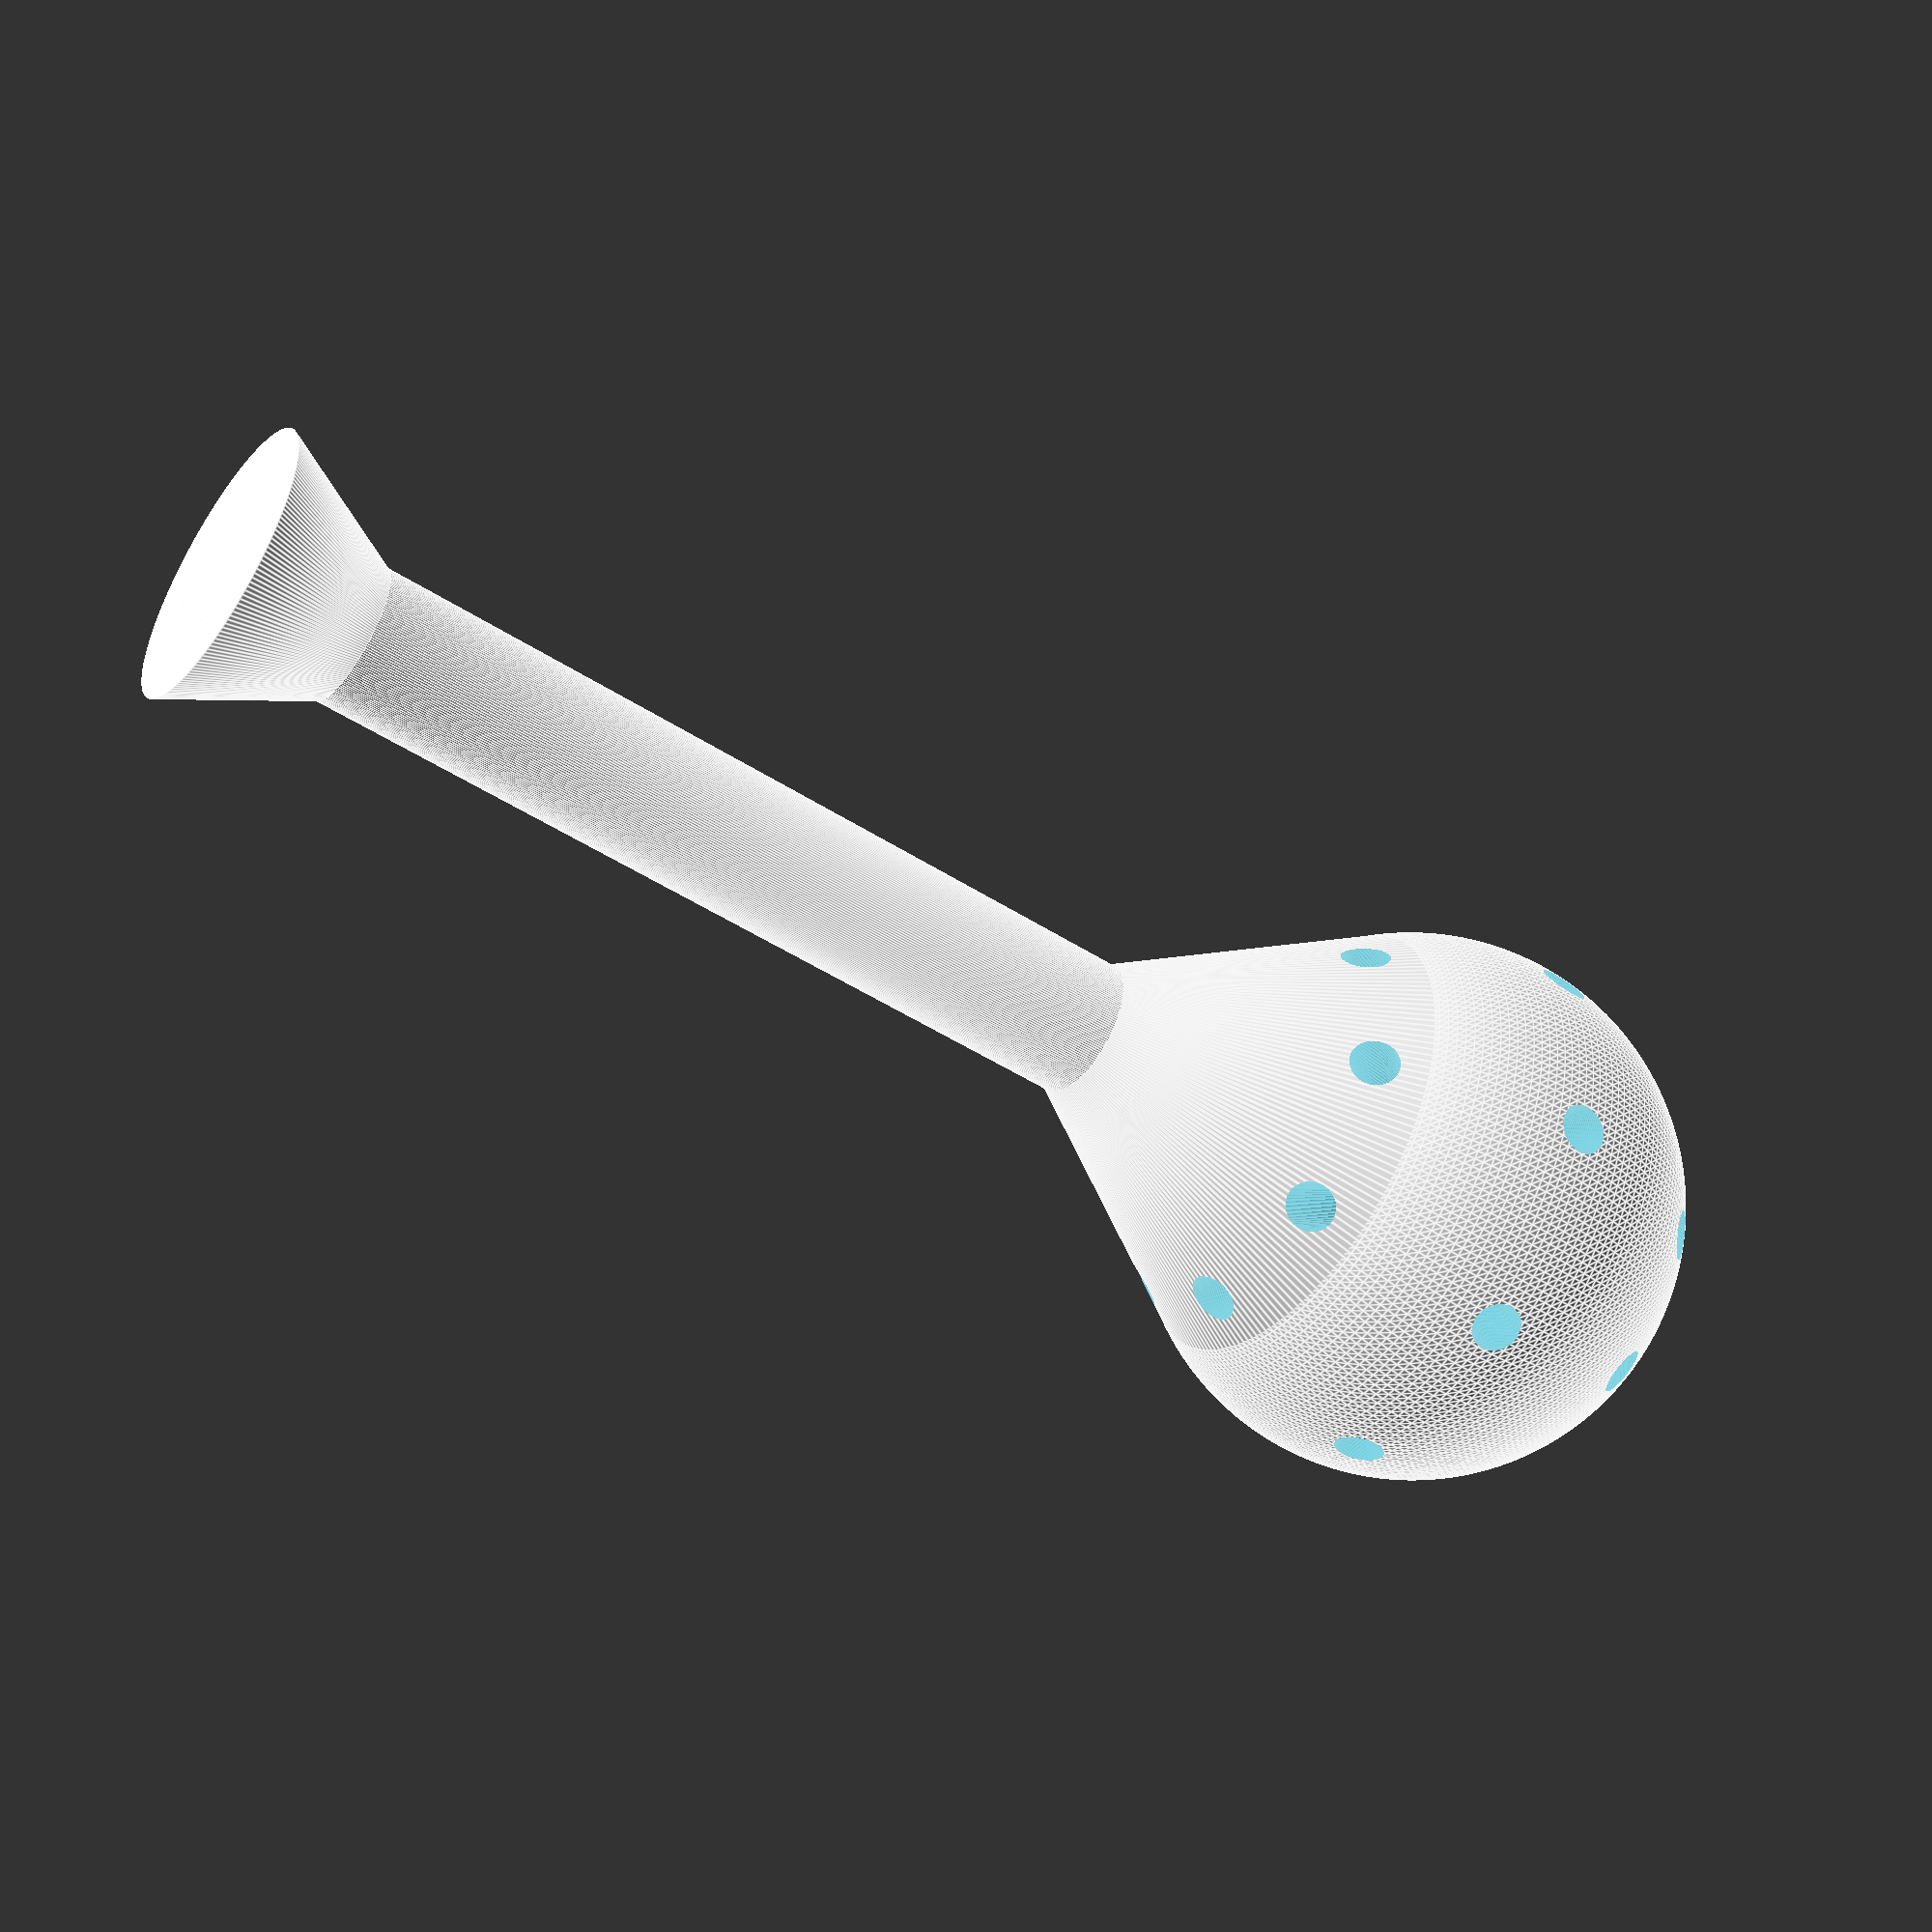
<openscad>
$fn = 200;

screw_width = 2.5;
BARREL_JACK_DIAMETER = 6;
AUDIO_JACK_DIAMETER = 6.1;
GLOBE_BASE_DIAMETER = 98.5;
ARMATURE_WIRE_DIAMETER = 3.6;

//exploded();
//case();
nucleus();

module exploded() {
    gap = 15;
    
    case();
    translate([48,15,55 + gap]) base();
    translate([48,15,55 + gap * 2]) nucleus();
    
    translate([48,15,55 - 2.5 + 104 + gap * 2]) {
        %sphere(d=200);
        rotate([0,0,0]) translate([-5,-2.5,45 + gap]) mount();
        for(a=[0:45:315]) {
            rotate([a,90,0]) translate([-5,-2.5,45 + gap]) mount();
            rotate([0,45,a]) translate([-5,-2.5,45 + gap]) mount();
            rotate([0,135,a]) translate([-5,-2.5,45 + gap]) mount();
        }
    }
}

module base() {
    difference() {
        cylinder(h=7, d=GLOBE_BASE_DIAMETER + 5);
        translate([0,0,4]) cylinder(h=5, d=GLOBE_BASE_DIAMETER);
        translate([0,0,-1]) cylinder(h=8, d=GLOBE_BASE_DIAMETER-8);
    }
    translate([-2.5,-(GLOBE_BASE_DIAMETER + 3)/2,0]) cube([5,GLOBE_BASE_DIAMETER + 3,4]);
    translate([-(GLOBE_BASE_DIAMETER + 3)/2,-2.5,0]) cube([GLOBE_BASE_DIAMETER + 3,5,4]);
    cylinder(h=11, d=8);
    cylinder(h=4, d=20);
}

module mount() {
    difference() {
        cube([10, 5, 5]);
        translate([5, 2.5, -1]) cylinder(d=3.5, h = 7);
    }
    translate([1, 2.5, 0]) cylinder(d=2, h = 7);
    translate([9, 2.5, 0]) cylinder(d=2, h = 7);
}

module nucleus() {
    difference() {
        union() {
            // sphere
            translate([0,0,4]) cylinder(h=100,d=10);
            translate([0,0,104]) sphere(d=40);
            
            // avoid overhangs > 45deg
            translate([0,0,74]) cylinder(h=20, d1=10, d2=34.6);
            
            // widened base to make it easier to print
            translate([0,0,4]) cylinder(h=10, d1=20, d2=10);
        }
        
        // armature wire holes
        translate([0,0,104]) rotate([0,0,0]) translate([0,0,10]) cylinder(d=ARMATURE_WIRE_DIAMETER, h=25);
        for(a=[0:45:315]) {
            translate([0,0,104]) rotate([45,0,a]) translate([0,0,10]) cylinder(d=ARMATURE_WIRE_DIAMETER, h=25);
            translate([0,0,104]) rotate([90,0,a]) translate([0,0,10]) cylinder(d=ARMATURE_WIRE_DIAMETER, h=25);
            translate([0,0,104]) rotate([135,0,a]) translate([0,0,10]) cylinder(d=ARMATURE_WIRE_DIAMETER - .1, h=25);
        }
    }
}

module case() {
    //////////////////////////////////////////////////
    // Shell
    //////////////////////////////////////////////////
    translate([48,15,0]) difference() {
        union() {
            cylinder(h=60, d1=150, d2=GLOBE_BASE_DIAMETER + 8);
            
            // flatten out the surface the jacks are mounted to.
            rotate([0,0,10]) translate([63,0,12]) rotate([0,69.5,0]) cylinder(h=7.5, d=15);
            rotate([0,0,-10]) translate([63,0,12]) rotate([0,69.5,0]) cylinder(h=7.5, d=15);
        }
        translate([0,0,1]) cylinder(h=60, d1=146,d2=GLOBE_BASE_DIAMETER - 8);
        translate([0,0,55]) cylinder(h=6, d=GLOBE_BASE_DIAMETER + 5);
        
        // jacks
        rotate([0,0,10]) translate([61,0,12]) rotate([0,69.5,0]) cylinder(h=7.5, d=13);
        rotate([0,0,10]) translate([62,0,12]) rotate([0,69.5,0]) cylinder(h=100, d=BARREL_JACK_DIAMETER);
        rotate([0,0,-10]) translate([61,0,12]) rotate([0,69.5,0]) cylinder(h=7.5, d=13);
        rotate([0,0,-10]) translate([62,0,12]) rotate([0,69.5,0]) cylinder(h=100, d=AUDIO_JACK_DIAMETER);
        
        // slots
        rotate([0,0,0]) translate([50,-0.5,27]) cube([25,1,25]);
        rotate([0,0,10]) translate([50,-0.5,27]) cube([25,1,25]);
        rotate([0,0,5]) translate([50,-0.5,27]) cube([25,1,25]);
        rotate([0,0,-5]) translate([50,-0.5,27]) cube([25,1,25]);
        rotate([0,0,-10]) translate([50,-0.5,27]) cube([25,1,25]);
        rotate([0,0,190]) translate([50,-0.5,27]) cube([25,1,25]);
        rotate([0,0,180]) translate([53,-0.5,27]) cube([25,1,25]);
        rotate([0,0,185]) translate([53,-0.5,27]) cube([25,1,25]);
        rotate([0,0,175]) translate([53,-0.5,27]) cube([25,1,25]);
        rotate([0,0,170]) translate([50,-0.5,27]) cube([25,1,25]);
        
        // notch for electret mic module
        translate([-51,-7.1,55-26]) {
            cube([8,14.2,26.1]);
            translate([0,0,23]) rotate([0,45,0]) translate([-1,0,-1]) cube([2,14.2,2]);
        }
        
        // cut out some of the bottom to make things easier to get off the build plate
        w = .8;
        for(i=[-13.5:1:13.5]) {
            l = sqrt(1 - ((i/14) * (i/14))) * 140;
            translate([0,i*5,0]) rotate([45,0,0]) translate([-l/2,-w/2,-w/2]) cube([l,w,w]);
        }
    }

    // Raspberry PI mount
    translate([0,0,1]) {
        difference() {
            cylinder(h=8, d=screw_width + 1.5);
            translate([0,0,0]) cylinder(h=12, d=screw_width);
        }
        translate([58,0,0]) difference() {
            cylinder(h=8, d=screw_width + 1.5);
            translate([0,0,0]) cylinder(h=12, d=screw_width);
        }
        translate([58,49,0]) difference() {
            cylinder(h=8, d=screw_width + 1.5);
            translate([0,0,0]) cylinder(h=12, d=screw_width);
        }
        translate([0,49,0]) difference() {
            cylinder(h=8, d=screw_width + 1.5);
            translate([0,0,0]) cylinder(h=12, d=screw_width);
        }
    }
    
    // Fadecandy mount
    translate([15,-35,1]) difference() {
        cube([41,23,8]);
        translate([1,1,4]) cube([39,21,8]);
        translate([-1,3,0]) cube([43,17,10]);
    }
    translate([51,-13,9]) rotate([90,90,0]) prism(5, 3, 2);
    translate([56,-34,9]) rotate([-90,90,0]) prism(5, 3, 2);
}

//////////////////////////////////////////////////
// Draw a rectangular prism
//////////////////////////////////////////////////
module prism(l, w, h) {
       polyhedron(points=[
               [0,0,h],           // 0    front top corner
               [0,0,0],[w,0,0],   // 1, 2 front left & right bottom corners
               [0,l,h],           // 3    back top corner
               [0,l,0],[w,l,0]    // 4, 5 back left & right bottom corners
       ], faces=[ // points for all faces must be ordered clockwise when looking in
               [0,2,1],    // top face
               [3,4,5],    // base face
               [0,1,4,3],  // h face
               [1,2,5,4],  // w face
               [0,3,5,2],  // hypotenuse face
       ]);
}

</openscad>
<views>
elev=228.7 azim=157.2 roll=305.7 proj=p view=edges
</views>
